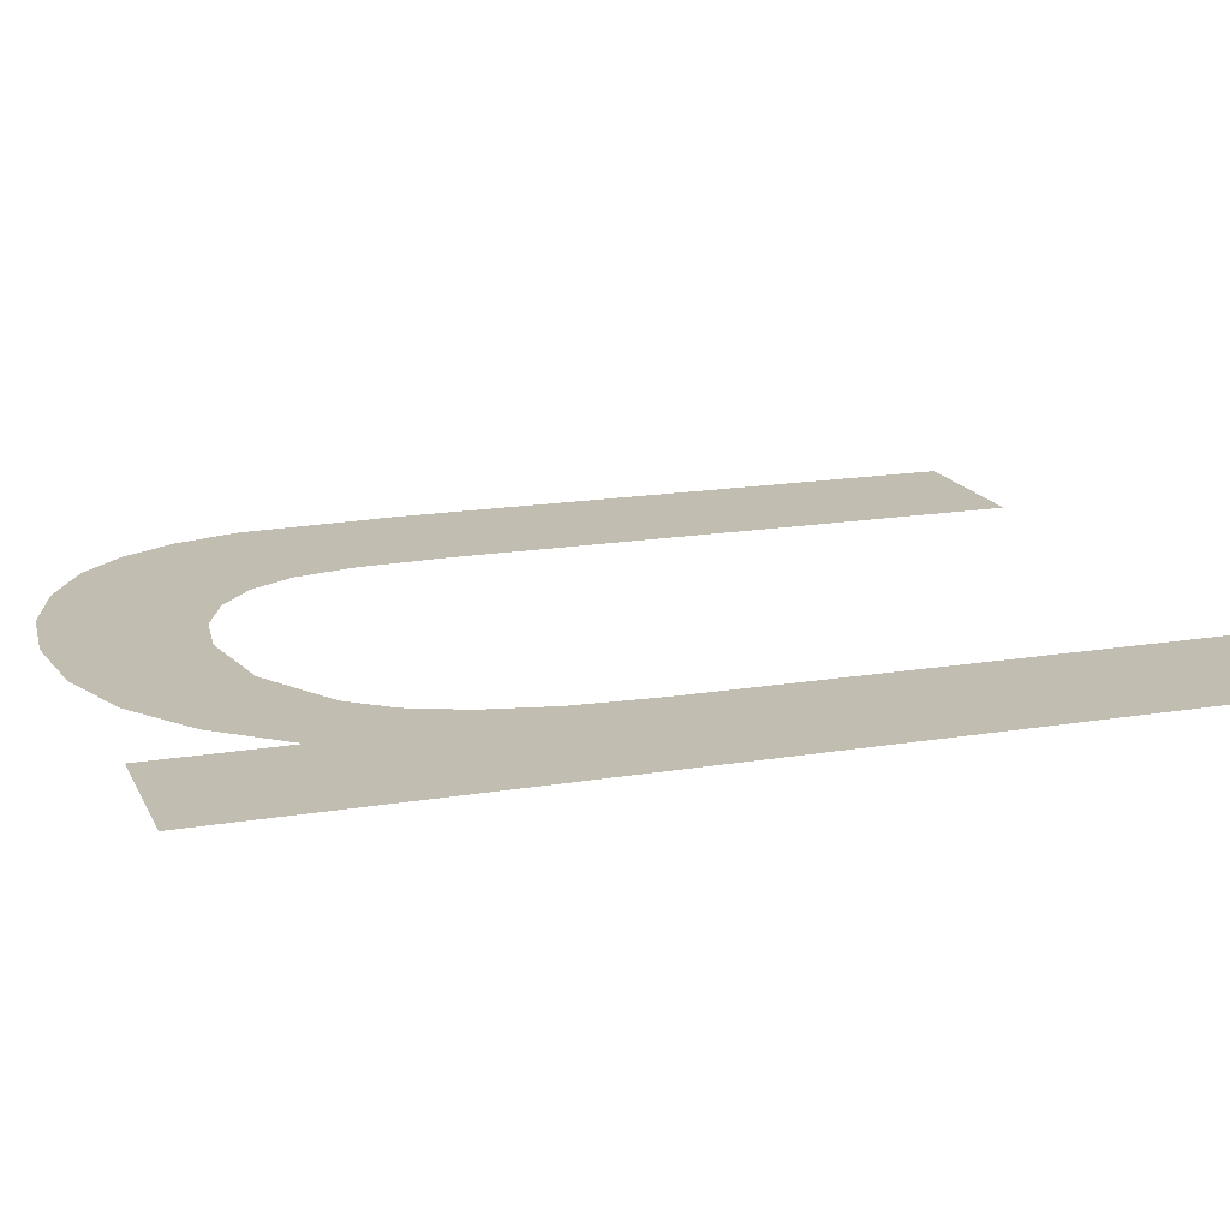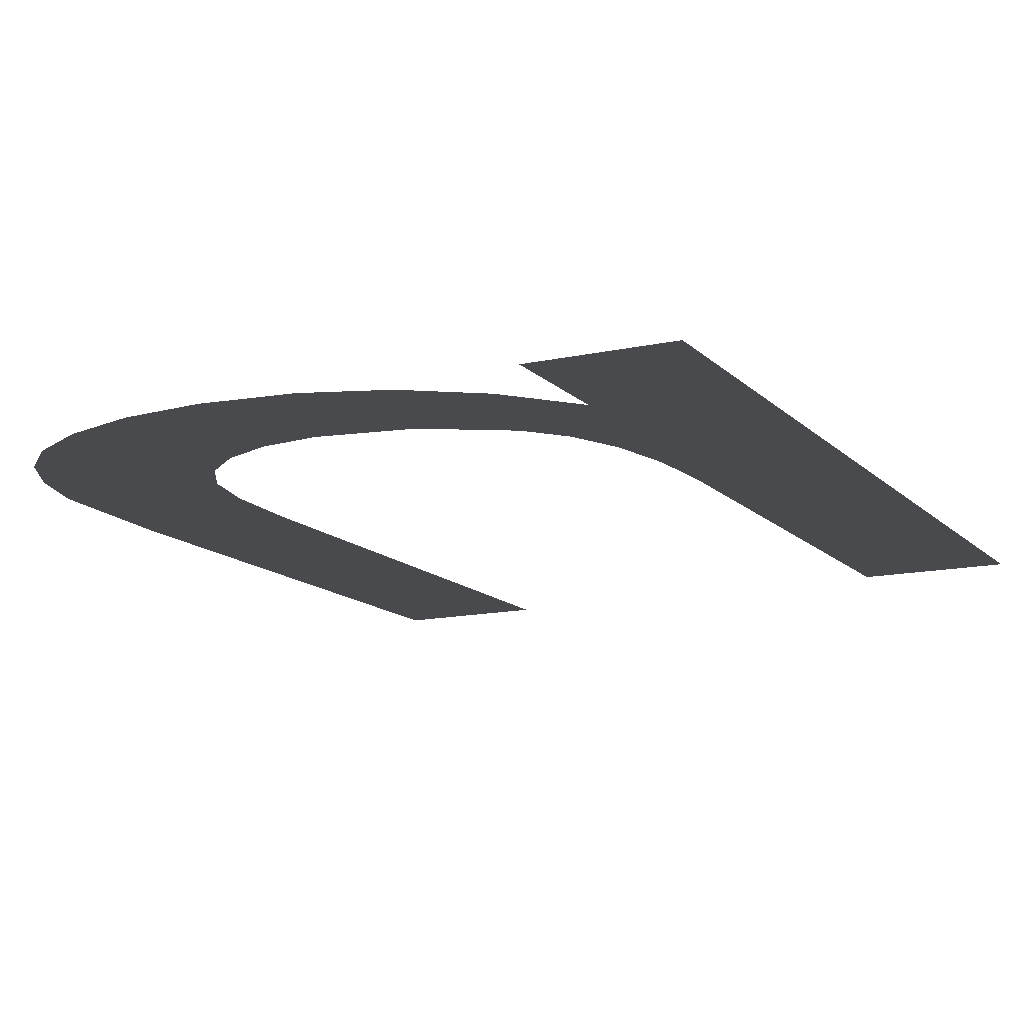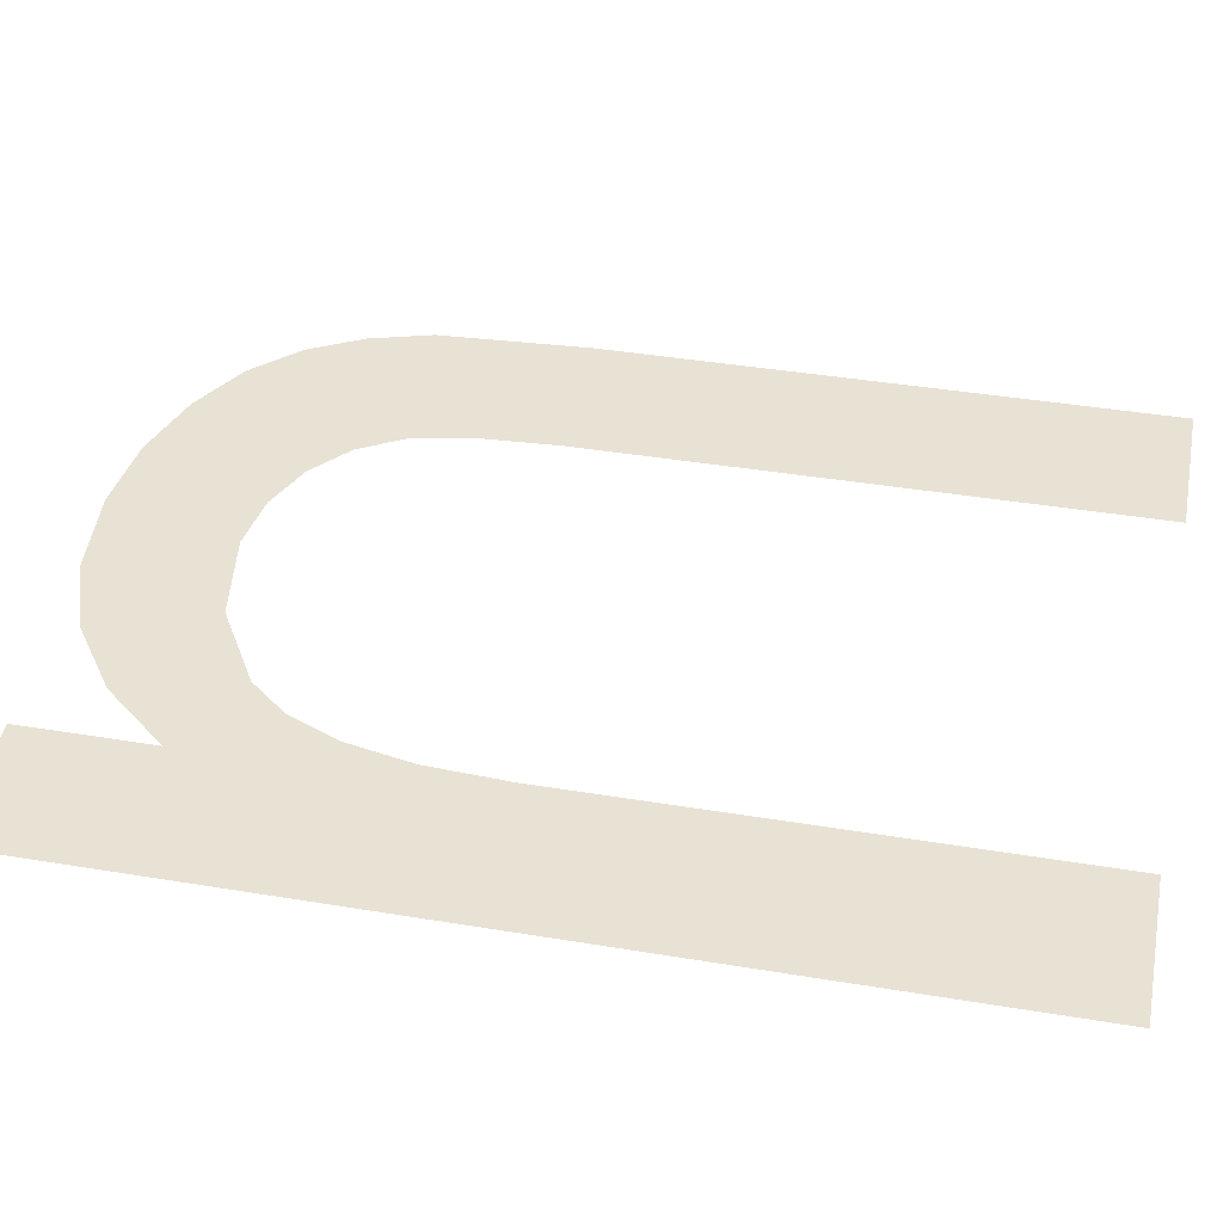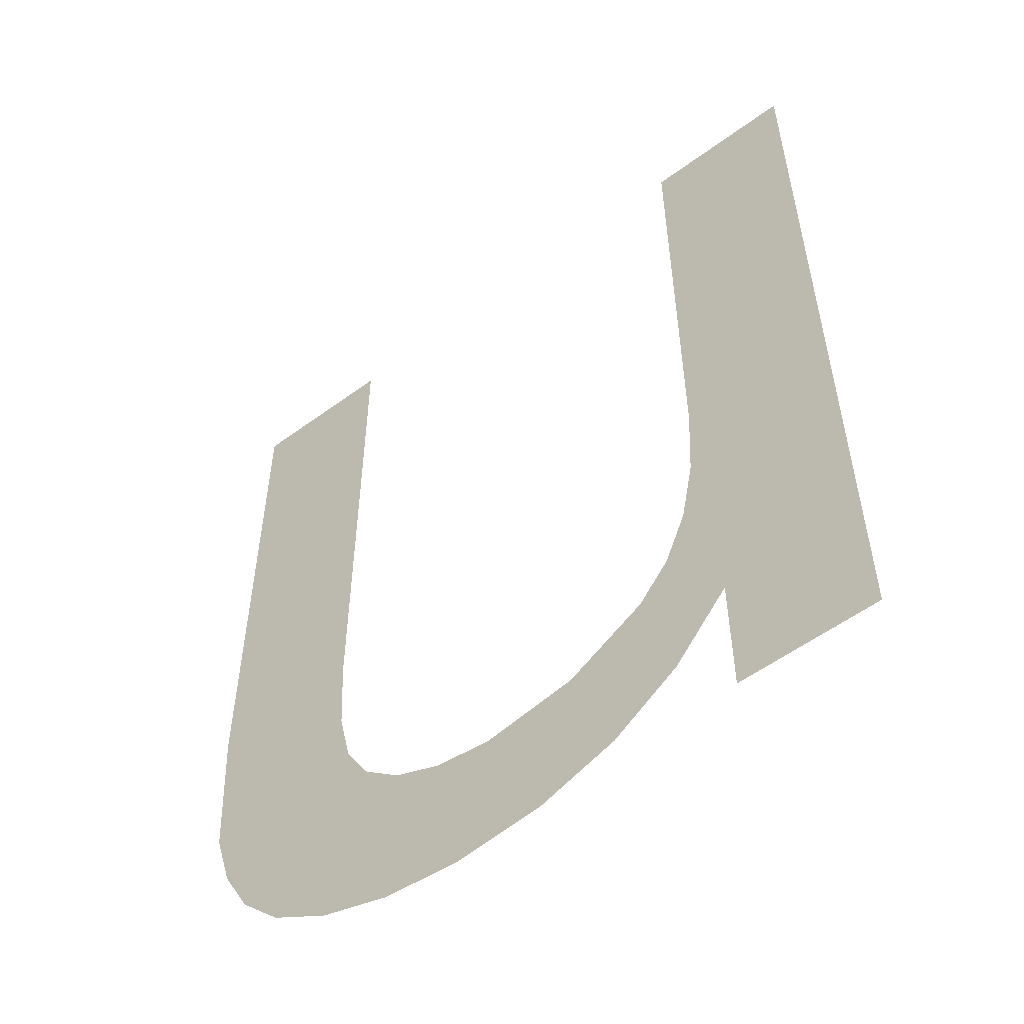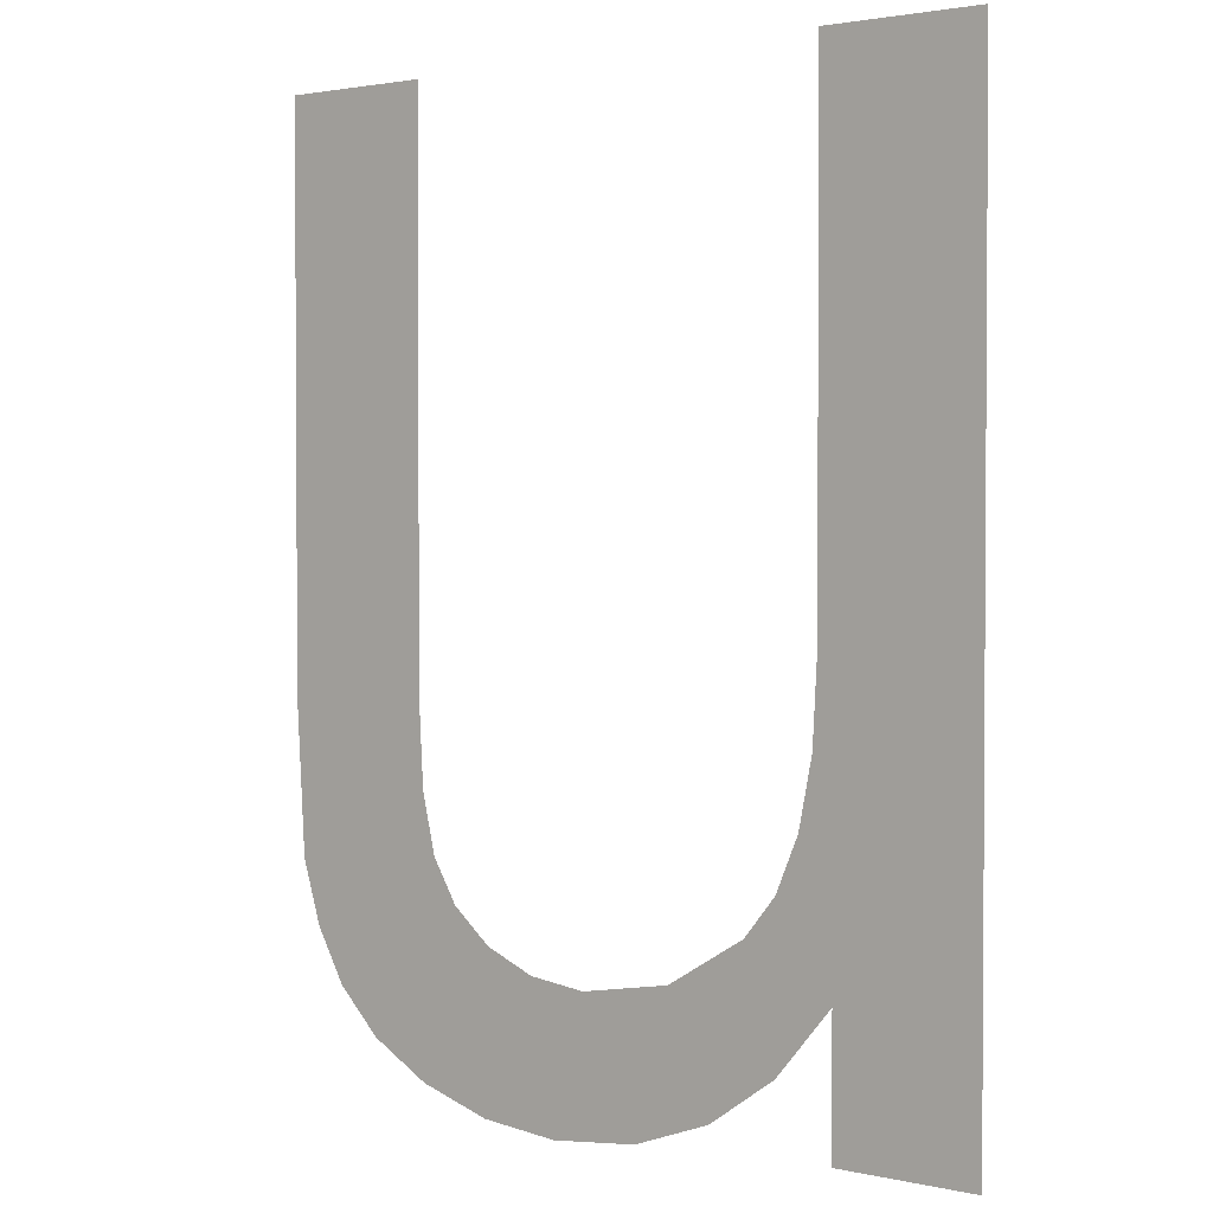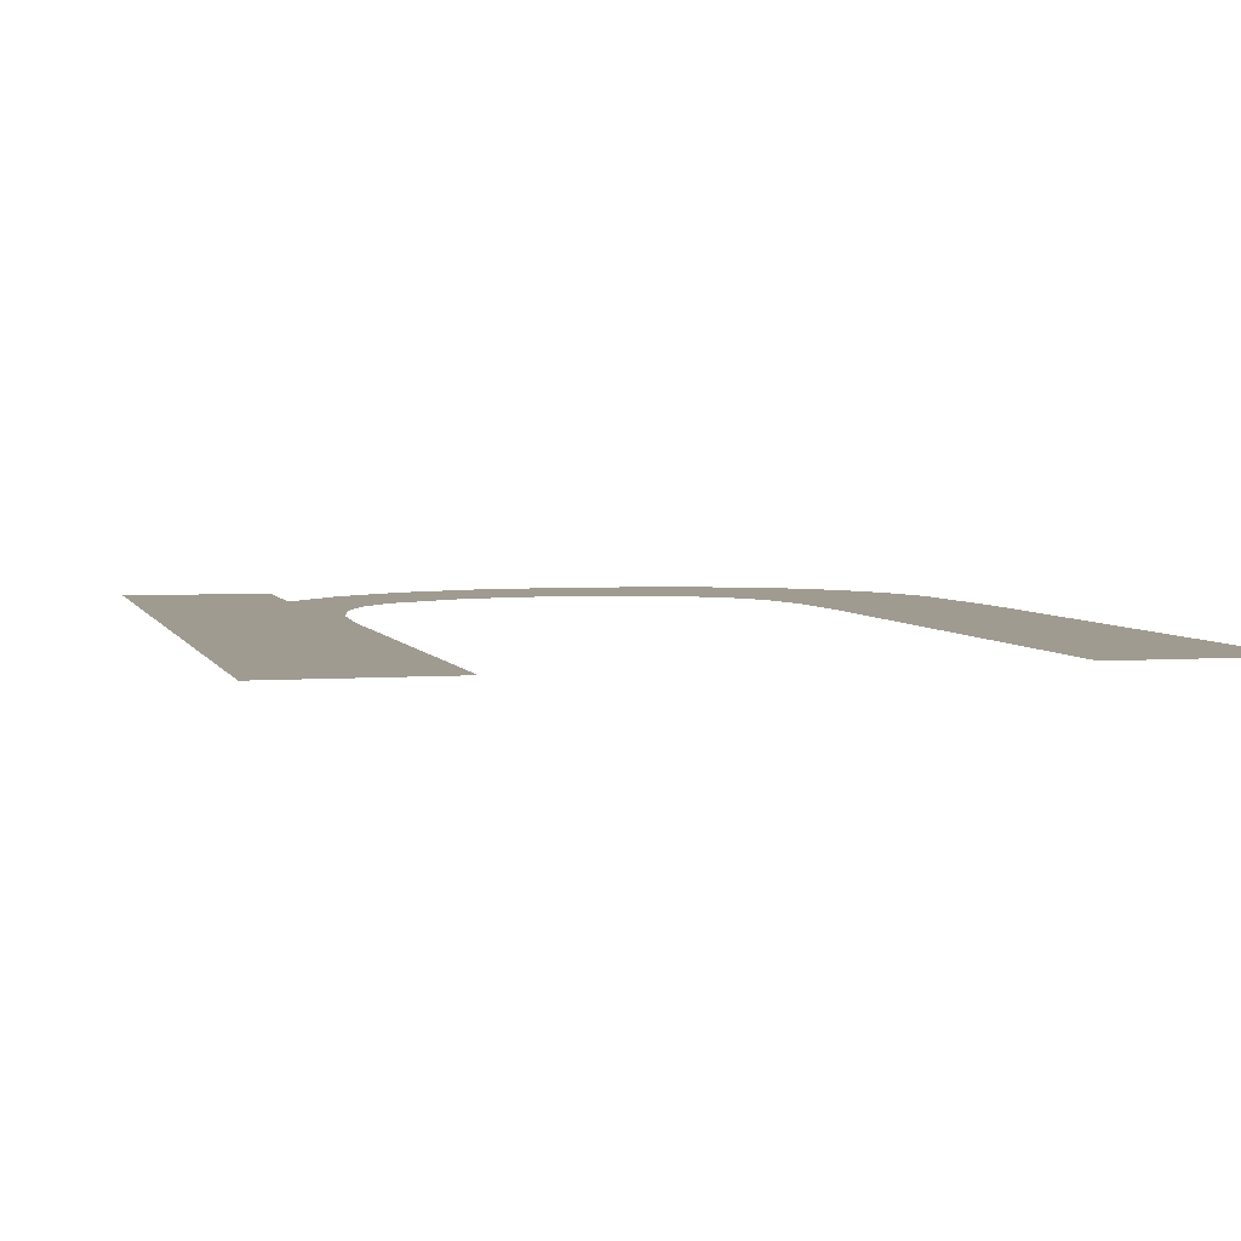
<metadata>
{"format":"obj","ext":"obj","renderer":"f3d","projection":"perspective","resolution":1024,"background":"white","views":[{"elev":16.8,"azim":-108.9,"up":"+Y"},{"elev":-13.4,"azim":-153.2,"up":"+Y"},{"elev":40.6,"azim":-78.5,"up":"+Y"},{"elev":-55.0,"azim":-142.1,"up":"+Z"},{"elev":2.2,"azim":-141.4,"up":"+Z"},{"elev":4.0,"azim":-14.6,"up":"+Y"}]}
</metadata>
<code>
o mesh151/mesh151-geometry#mesh151-geometry
v 0.5296 -0.1202 0.2391
v 0.5297 -0.1202 0.2411
v 0.5297 -0.1202 0.2418
v 0.5301 -0.1202 0.2385
v 0.5297 -0.1202 0.2465
v 0.5299 -0.1202 0.2404
v 0.5282 -0.1202 0.2465
v 0.5301 -0.1202 0.2399
v 0.5296 -0.1202 0.2379
v 0.5304 -0.1202 0.2396
v 0.5282 -0.1202 0.2379
v 0.5307 -0.1202 0.2381
v 0.5311 -0.1202 0.2391
v 0.5314 -0.1202 0.2378
v 0.532 -0.1202 0.239
v 0.5323 -0.1202 0.2377
v 0.5325 -0.1202 0.2391
v 0.533 -0.1202 0.2378
v 0.533 -0.1202 0.2392
v 0.5333 -0.1202 0.2396
v 0.5337 -0.1202 0.238
v 0.5336 -0.1202 0.2399
v 0.5337 -0.1202 0.2405
v 0.5343 -0.1202 0.2383
v 0.5338 -0.1202 0.2413
v 0.5338 -0.1202 0.2465
v 0.5352 -0.1202 0.2465
v 0.5347 -0.1202 0.2387
v 0.5349 -0.1202 0.2392
v 0.5351 -0.1202 0.2398
v 0.5352 -0.1202 0.2412
f 1 2 3
f 2 1 4
f 3 2 1
f 4 1 2
f 5 1 3
f 3 1 5
f 2 4 6
f 6 4 2
f 7 1 5
f 5 1 7
f 6 4 8
f 8 4 6
f 7 9 1
f 1 9 7
f 8 4 10
f 10 4 8
f 9 7 11
f 11 7 9
f 10 4 12
f 12 4 10
f 10 12 13
f 13 12 10
f 13 12 14
f 14 12 13
f 13 14 15
f 15 14 13
f 15 14 16
f 16 14 15
f 15 16 17
f 17 16 15
f 17 16 18
f 18 16 17
f 17 18 19
f 19 18 17
f 19 18 20
f 20 18 19
f 20 18 21
f 21 18 20
f 20 21 22
f 22 21 20
f 22 21 23
f 23 21 22
f 23 21 24
f 24 21 23
f 23 24 25
f 25 24 23
f 25 24 26
f 26 24 25
f 26 24 27
f 27 24 26
f 27 24 28
f 28 24 27
f 27 28 29
f 29 28 27
f 27 29 30
f 30 29 27
f 27 30 31
f 31 30 27

</code>
